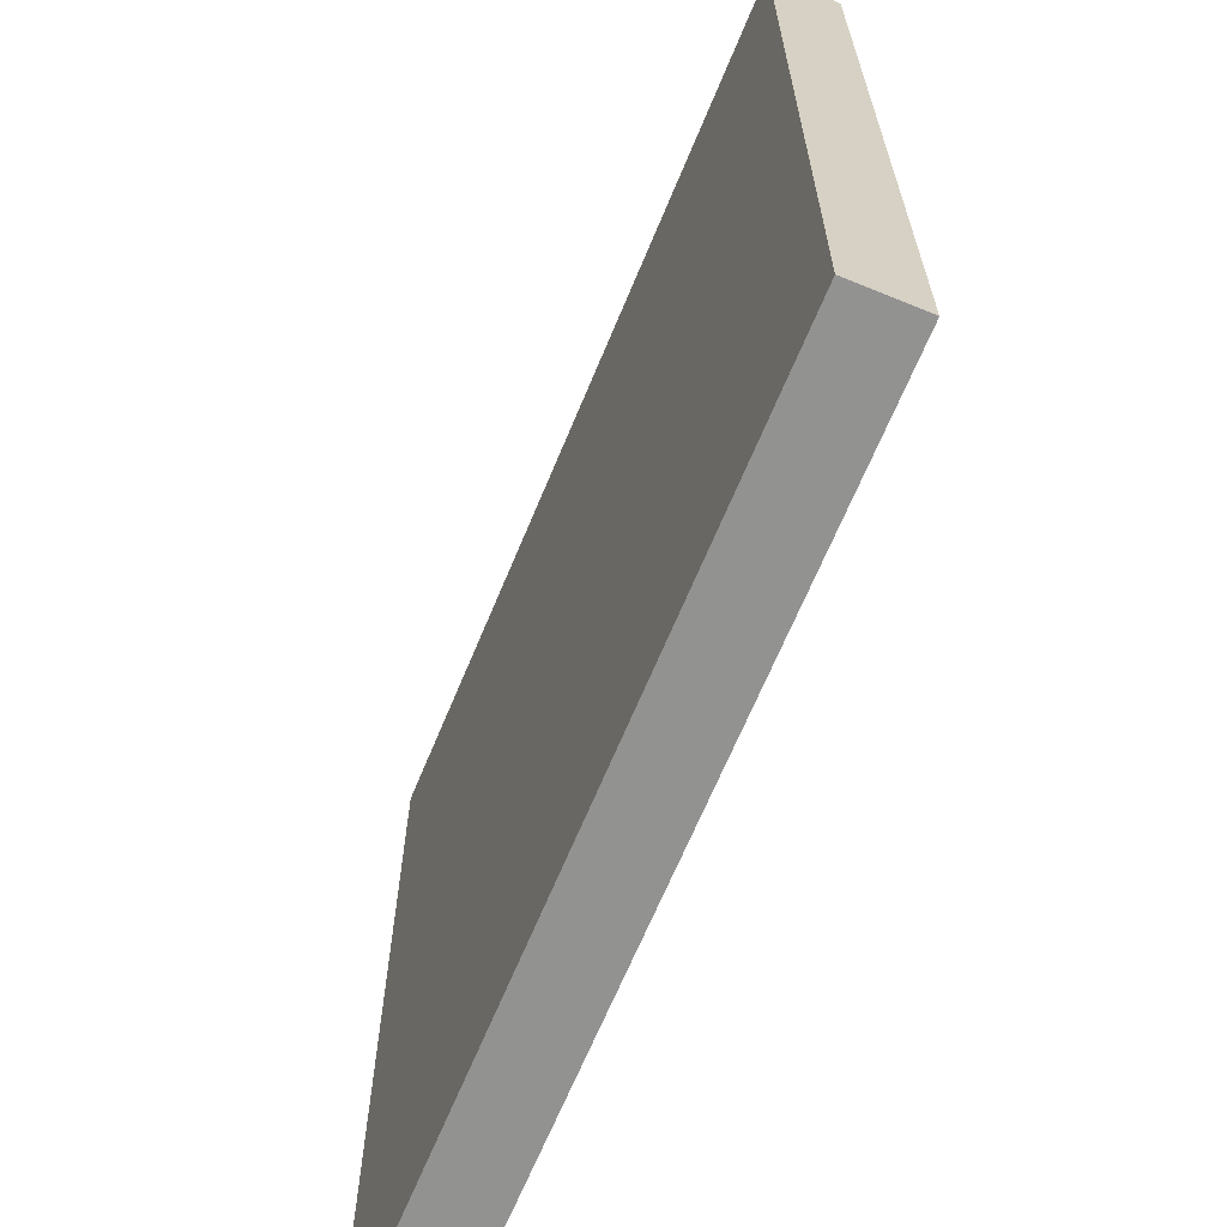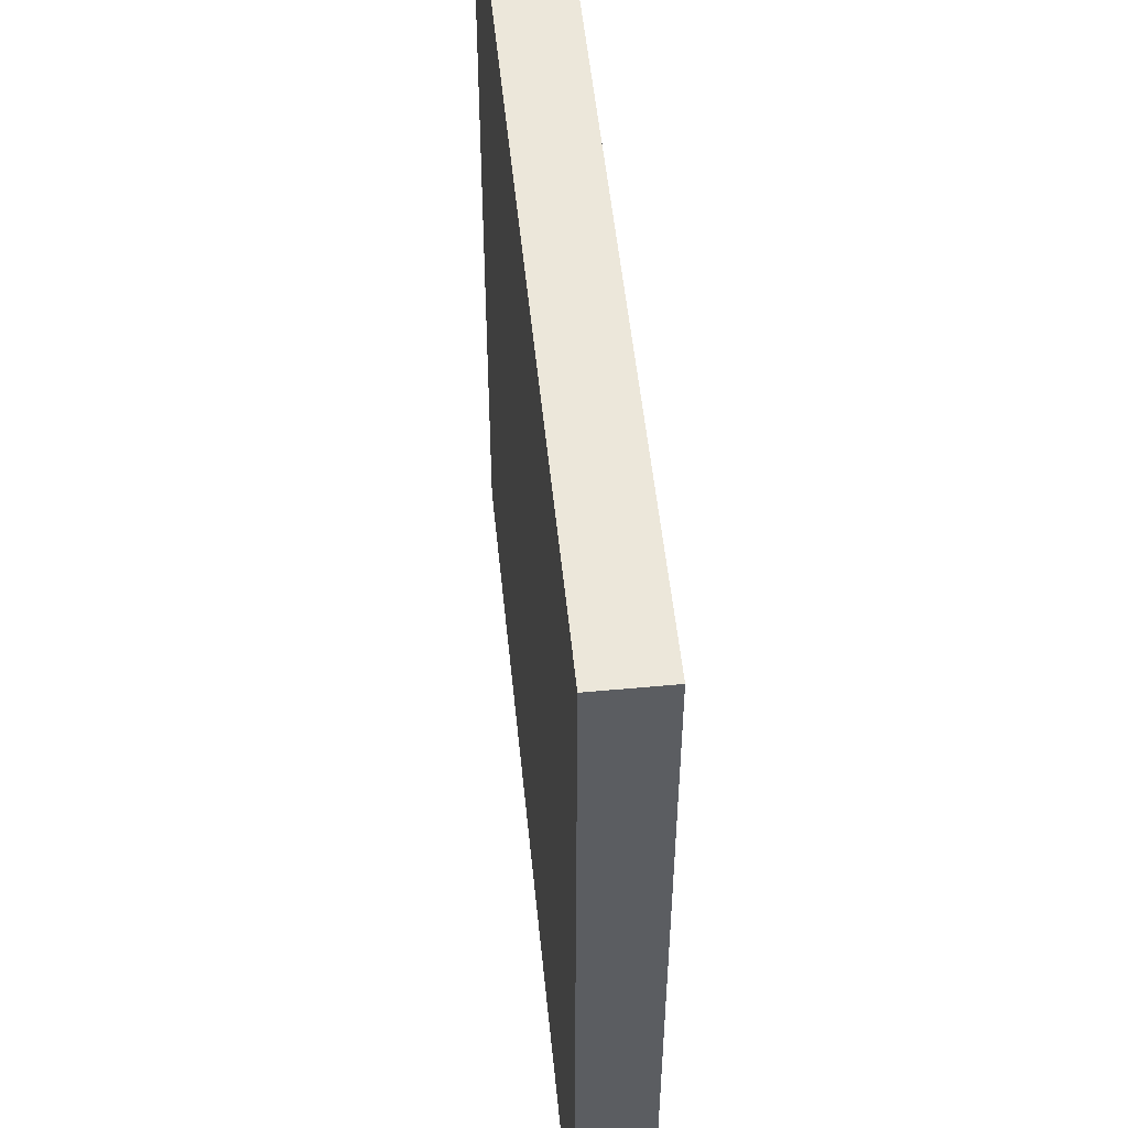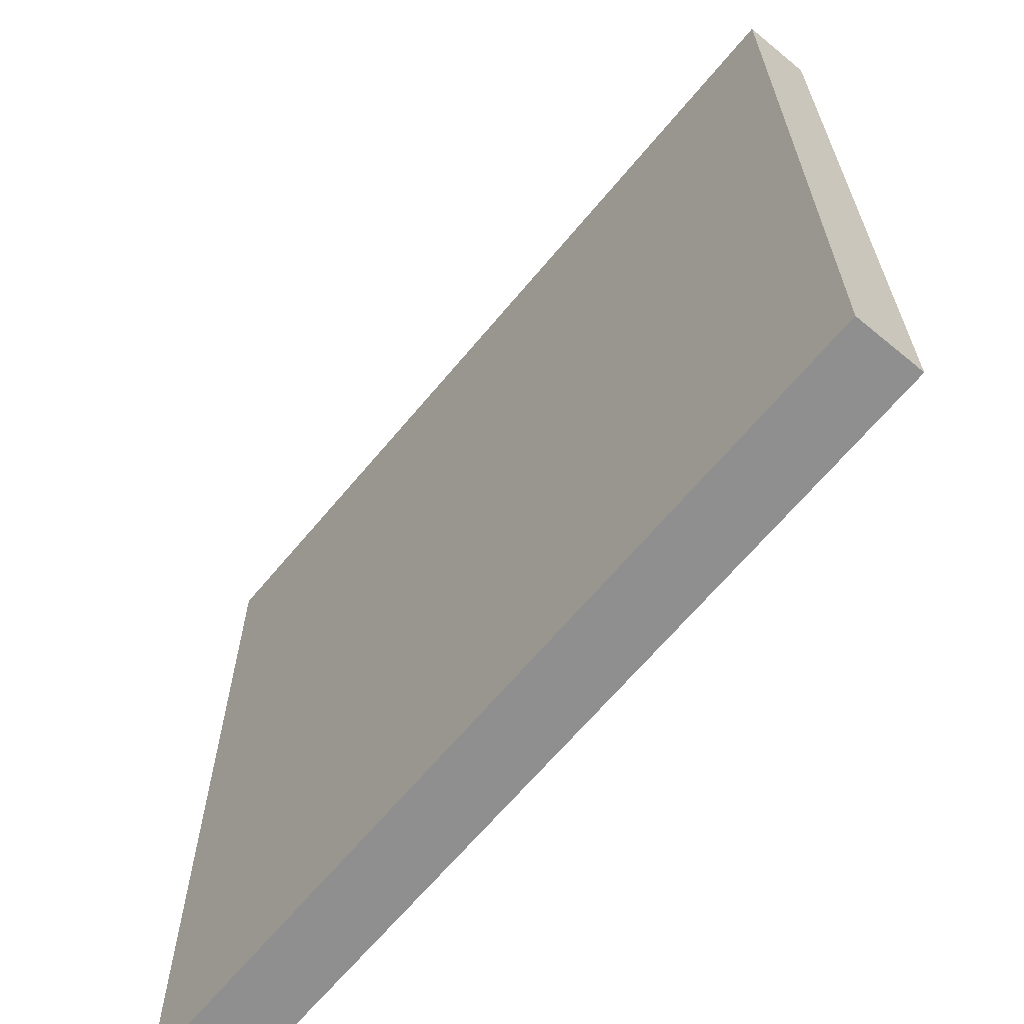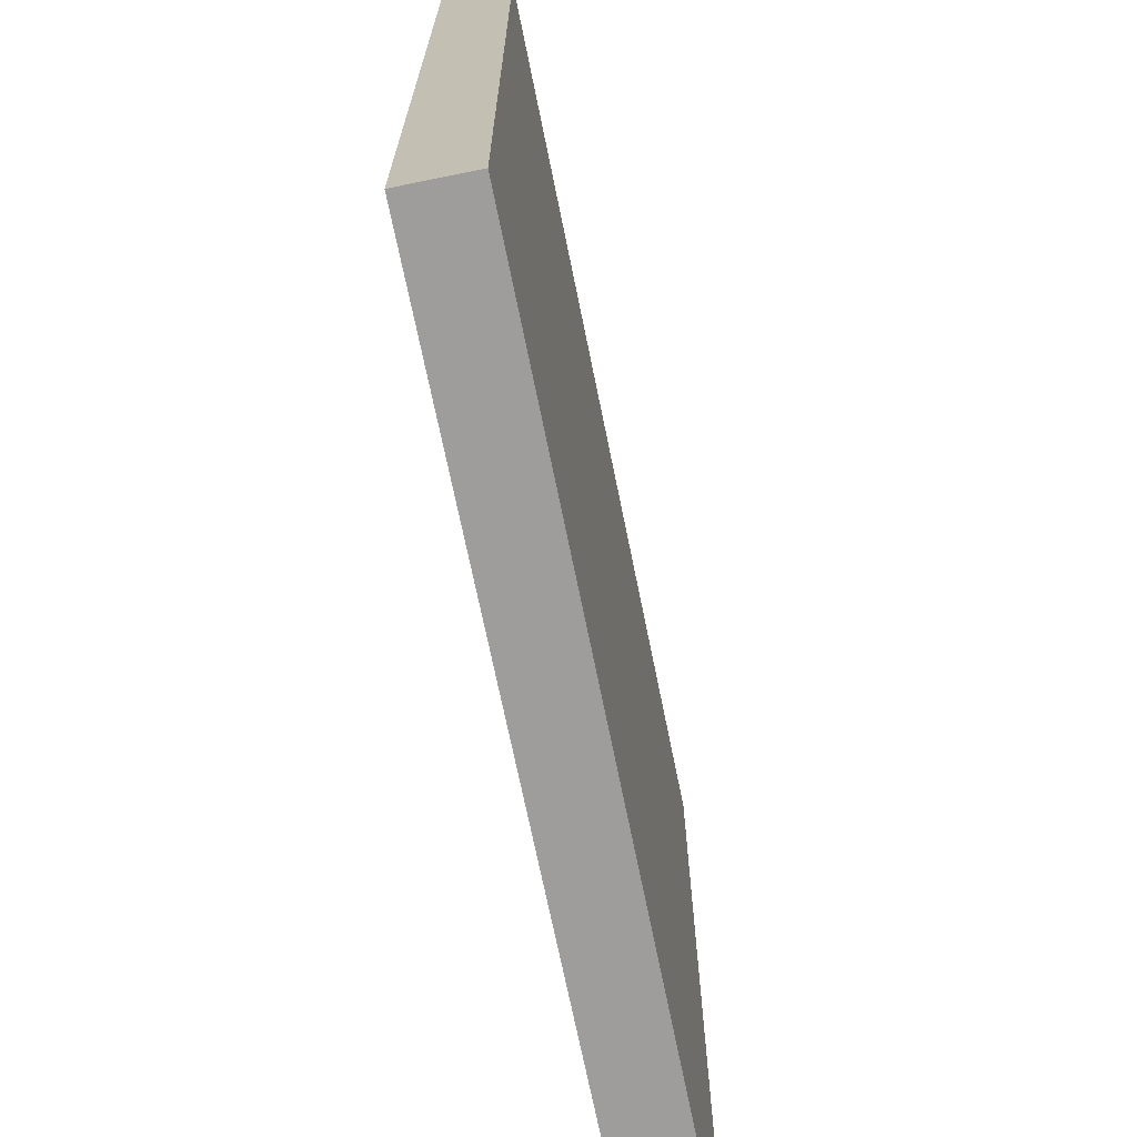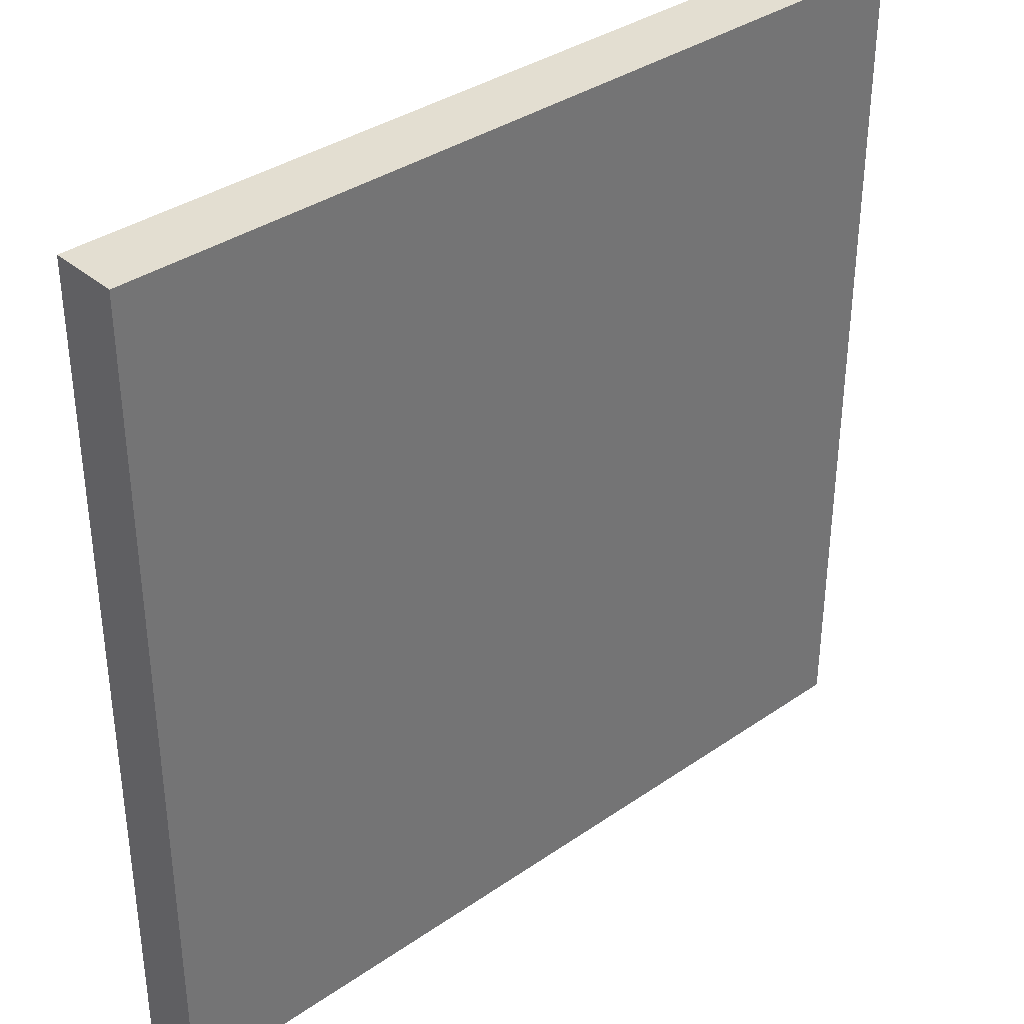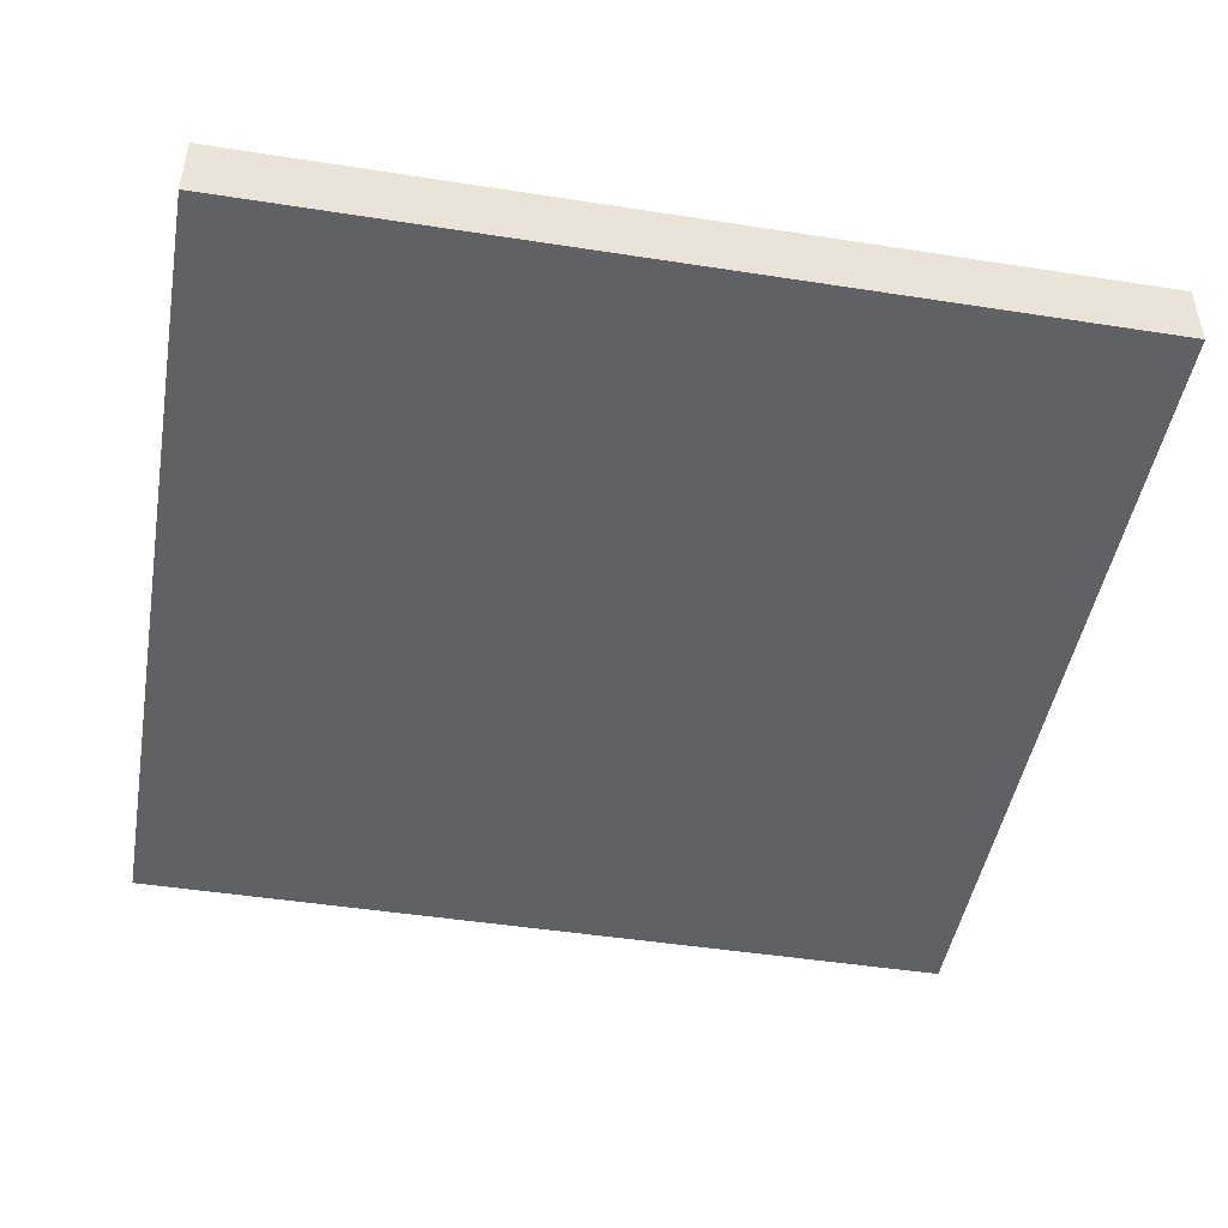
<metadata>
{"format":"obj","ext":"obj","renderer":"f3d","projection":"perspective","resolution":1024,"background":"white","views":[{"elev":-66.2,"azim":67.6,"up":"+Z"},{"elev":52.6,"azim":84.3,"up":"+Z"},{"elev":-65.4,"azim":-129.7,"up":"+Z"},{"elev":-70.4,"azim":-78.5,"up":"+Z"},{"elev":36.0,"azim":-42.1,"up":"+Z"},{"elev":-46.9,"azim":-10.0,"up":"+Y"}]}
</metadata>
<code>
g default
v -8.898 -1.063 8.898
v 8.898 -1.063 8.898
v -8.898 0.3573 8.898
v 8.898 0.3573 8.898
v -8.898 0.3573 -8.898
v 8.898 0.3573 -8.898
v -8.898 -1.063 -8.898
v 8.898 -1.063 -8.898
g Board_Chess
f 1 2 4 3
f 3 4 6 5
f 5 6 8 7
f 7 8 2 1
f 2 8 6 4
f 7 1 3 5

</code>
